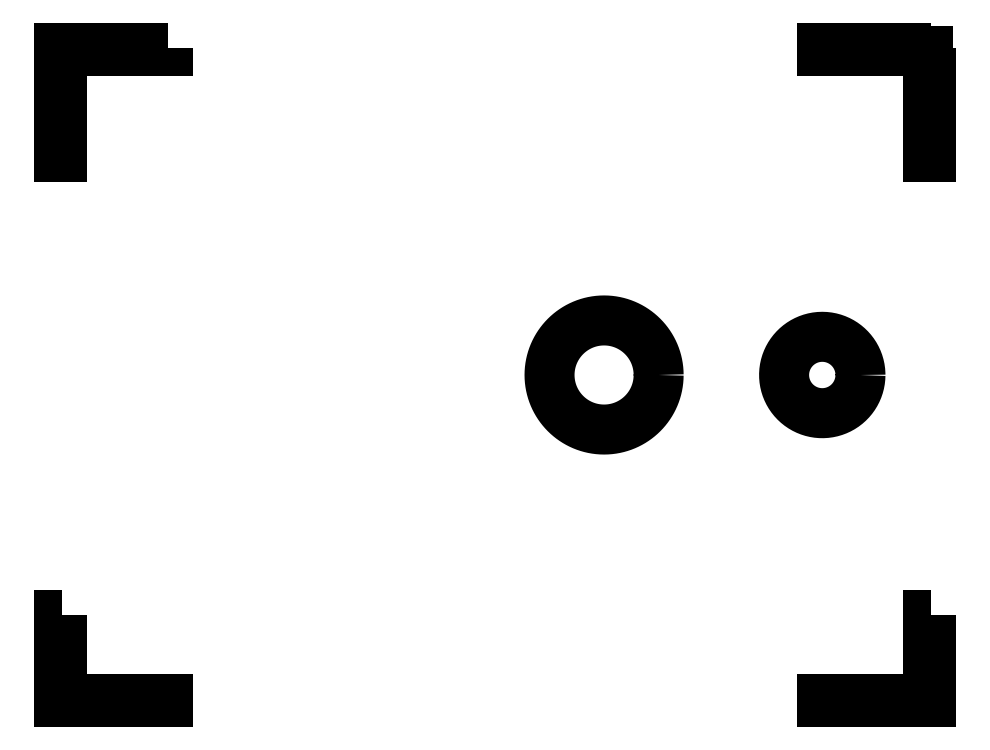
<metadata>
{"format":"dxf","ext":"dxf","renderer":"ezdxf+matplotlib","layout":"modelspace","background":"white","min_lineweight":24,"dpi":150}
</metadata>
<code>
0
SECTION
2
ENTITIES
0
LWPOLYLINE
8
Layer_1
90
8
70
1
10
0.02833
20
0.8
30
0
10
0.02833
20
0.02833
30
0
10
1
20
0.02833
30
0
10
1
20
0
30
0
10
0
20
0
30
0
10
0
20
0.8
30
0
10
0.02833
20
0.8
30
0
10
0.02833
20
0.8
30
0
0
LWPOLYLINE
8
Layer_1
90
8
70
1
10
8
20
0.8
30
0
10
8
20
0
30
0
10
7
20
0
30
0
10
7
20
0.02833
30
0
10
7.972
20
0.02833
30
0
10
7.972
20
0.8
30
0
10
8
20
0.8
30
0
10
8
20
0.8
30
0
0
LWPOLYLINE
8
Layer_1
90
9
70
1
10
1
20
6
30
0
10
1
20
5.972
30
0
10
0.02833
20
5.972
30
0
10
0.02833
20
5
30
0
10
0
20
5
30
0
10
0
20
5.986
30
0
10
0
20
6
30
0
10
1
20
6
30
0
10
1
20
6
30
0
0
LWPOLYLINE
8
Layer_1
90
8
70
1
10
8
20
6
30
0
10
8
20
5
30
0
10
7.972
20
5
30
0
10
7.972
20
5.972
30
0
10
7
20
5.972
30
0
10
7
20
6
30
0
10
8
20
6
30
0
10
8
20
6
30
0
0
LWPOLYLINE
8
Layer_1
90
130
70
0
10
5.5
20
3
30
0
10
5.499
20
2.974
30
0
10
5.497
20
2.949
30
0
10
5.494
20
2.924
30
0
10
5.49
20
2.899
30
0
10
5.484
20
2.875
30
0
10
5.477
20
2.851
30
0
10
5.47
20
2.828
30
0
10
5.461
20
2.805
30
0
10
5.451
20
2.783
30
0
10
5.44
20
2.762
30
0
10
5.428
20
2.741
30
0
10
5.415
20
2.72
30
0
10
5.401
20
2.701
30
0
10
5.386
20
2.682
30
0
10
5.37
20
2.664
30
0
10
5.354
20
2.646
30
0
10
5.336
20
2.63
30
0
10
5.318
20
2.614
30
0
10
5.299
20
2.599
30
0
10
5.28
20
2.585
30
0
10
5.259
20
2.572
30
0
10
5.238
20
2.56
30
0
10
5.217
20
2.549
30
0
10
5.195
20
2.539
30
0
10
5.172
20
2.53
30
0
10
5.149
20
2.523
30
0
10
5.125
20
2.516
30
0
10
5.101
20
2.51
30
0
10
5.076
20
2.506
30
0
10
5.051
20
2.503
30
0
10
5.026
20
2.501
30
0
10
5
20
2.5
30
0
10
4.974
20
2.501
30
0
10
4.949
20
2.503
30
0
10
4.924
20
2.506
30
0
10
4.899
20
2.51
30
0
10
4.875
20
2.516
30
0
10
4.851
20
2.523
30
0
10
4.828
20
2.53
30
0
10
4.805
20
2.539
30
0
10
4.783
20
2.549
30
0
10
4.762
20
2.56
30
0
10
4.741
20
2.572
30
0
10
4.72
20
2.585
30
0
10
4.701
20
2.599
30
0
10
4.682
20
2.614
30
0
10
4.664
20
2.63
30
0
10
4.646
20
2.646
30
0
10
4.63
20
2.664
30
0
10
4.614
20
2.682
30
0
10
4.599
20
2.701
30
0
10
4.585
20
2.72
30
0
10
4.572
20
2.741
30
0
10
4.56
20
2.762
30
0
10
4.549
20
2.783
30
0
10
4.539
20
2.805
30
0
10
4.53
20
2.828
30
0
10
4.522
20
2.851
30
0
10
4.516
20
2.875
30
0
10
4.51
20
2.899
30
0
10
4.506
20
2.924
30
0
10
4.503
20
2.949
30
0
10
4.501
20
2.974
30
0
10
4.5
20
3
30
0
10
4.501
20
3.026
30
0
10
4.503
20
3.051
30
0
10
4.506
20
3.076
30
0
10
4.51
20
3.101
30
0
10
4.516
20
3.125
30
0
10
4.522
20
3.149
30
0
10
4.53
20
3.172
30
0
10
4.539
20
3.195
30
0
10
4.549
20
3.217
30
0
10
4.56
20
3.238
30
0
10
4.572
20
3.259
30
0
10
4.585
20
3.28
30
0
10
4.599
20
3.299
30
0
10
4.614
20
3.318
30
0
10
4.63
20
3.336
30
0
10
4.646
20
3.354
30
0
10
4.664
20
3.37
30
0
10
4.682
20
3.386
30
0
10
4.701
20
3.401
30
0
10
4.72
20
3.415
30
0
10
4.741
20
3.428
30
0
10
4.762
20
3.44
30
0
10
4.783
20
3.451
30
0
10
4.805
20
3.461
30
0
10
4.828
20
3.47
30
0
10
4.851
20
3.478
30
0
10
4.875
20
3.484
30
0
10
4.899
20
3.49
30
0
10
4.924
20
3.494
30
0
10
4.949
20
3.497
30
0
10
4.974
20
3.499
30
0
10
5
20
3.5
30
0
10
5.026
20
3.499
30
0
10
5.051
20
3.497
30
0
10
5.076
20
3.494
30
0
10
5.101
20
3.49
30
0
10
5.125
20
3.484
30
0
10
5.149
20
3.478
30
0
10
5.172
20
3.47
30
0
10
5.195
20
3.461
30
0
10
5.217
20
3.451
30
0
10
5.238
20
3.44
30
0
10
5.259
20
3.428
30
0
10
5.28
20
3.415
30
0
10
5.299
20
3.401
30
0
10
5.318
20
3.386
30
0
10
5.336
20
3.37
30
0
10
5.354
20
3.354
30
0
10
5.37
20
3.336
30
0
10
5.386
20
3.318
30
0
10
5.401
20
3.299
30
0
10
5.415
20
3.28
30
0
10
5.428
20
3.259
30
0
10
5.44
20
3.238
30
0
10
5.451
20
3.217
30
0
10
5.461
20
3.195
30
0
10
5.47
20
3.172
30
0
10
5.477
20
3.149
30
0
10
5.484
20
3.125
30
0
10
5.49
20
3.101
30
0
10
5.494
20
3.076
30
0
10
5.497
20
3.051
30
0
10
5.499
20
3.026
30
0
10
5.5
20
3
30
0
10
5.5
20
3
30
0
0
LWPOLYLINE
8
Layer_1
90
258
70
0
10
7.35
20
3
30
0
10
7.35
20
2.991
30
0
10
7.35
20
2.983
30
0
10
7.349
20
2.974
30
0
10
7.348
20
2.965
30
0
10
7.347
20
2.957
30
0
10
7.346
20
2.948
30
0
10
7.345
20
2.94
30
0
10
7.343
20
2.931
30
0
10
7.341
20
2.923
30
0
10
7.339
20
2.915
30
0
10
7.337
20
2.906
30
0
10
7.335
20
2.898
30
0
10
7.332
20
2.89
30
0
10
7.33
20
2.882
30
0
10
7.327
20
2.874
30
0
10
7.323
20
2.866
30
0
10
7.32
20
2.858
30
0
10
7.316
20
2.85
30
0
10
7.313
20
2.843
30
0
10
7.309
20
2.835
30
0
10
7.305
20
2.828
30
0
10
7.3
20
2.82
30
0
10
7.296
20
2.813
30
0
10
7.291
20
2.806
30
0
10
7.286
20
2.799
30
0
10
7.281
20
2.792
30
0
10
7.276
20
2.785
30
0
10
7.271
20
2.778
30
0
10
7.265
20
2.772
30
0
10
7.259
20
2.765
30
0
10
7.254
20
2.759
30
0
10
7.247
20
2.753
30
0
10
7.241
20
2.746
30
0
10
7.235
20
2.741
30
0
10
7.228
20
2.735
30
0
10
7.222
20
2.729
30
0
10
7.215
20
2.724
30
0
10
7.208
20
2.719
30
0
10
7.201
20
2.714
30
0
10
7.194
20
2.709
30
0
10
7.187
20
2.704
30
0
10
7.18
20
2.7
30
0
10
7.172
20
2.695
30
0
10
7.165
20
2.691
30
0
10
7.157
20
2.687
30
0
10
7.15
20
2.684
30
0
10
7.142
20
2.68
30
0
10
7.134
20
2.677
30
0
10
7.126
20
2.673
30
0
10
7.118
20
2.67
30
0
10
7.11
20
2.668
30
0
10
7.102
20
2.665
30
0
10
7.094
20
2.663
30
0
10
7.085
20
2.661
30
0
10
7.077
20
2.659
30
0
10
7.069
20
2.657
30
0
10
7.06
20
2.655
30
0
10
7.052
20
2.654
30
0
10
7.043
20
2.653
30
0
10
7.035
20
2.652
30
0
10
7.026
20
2.651
30
0
10
7.017
20
2.65
30
0
10
7.009
20
2.65
30
0
10
7
20
2.65
30
0
10
6.991
20
2.65
30
0
10
6.983
20
2.65
30
0
10
6.974
20
2.651
30
0
10
6.965
20
2.652
30
0
10
6.957
20
2.653
30
0
10
6.948
20
2.654
30
0
10
6.94
20
2.655
30
0
10
6.931
20
2.657
30
0
10
6.923
20
2.659
30
0
10
6.915
20
2.661
30
0
10
6.906
20
2.663
30
0
10
6.898
20
2.665
30
0
10
6.89
20
2.668
30
0
10
6.882
20
2.67
30
0
10
6.874
20
2.673
30
0
10
6.866
20
2.677
30
0
10
6.858
20
2.68
30
0
10
6.85
20
2.684
30
0
10
6.843
20
2.687
30
0
10
6.835
20
2.691
30
0
10
6.828
20
2.695
30
0
10
6.82
20
2.7
30
0
10
6.813
20
2.704
30
0
10
6.806
20
2.709
30
0
10
6.799
20
2.714
30
0
10
6.792
20
2.719
30
0
10
6.785
20
2.724
30
0
10
6.778
20
2.729
30
0
10
6.772
20
2.735
30
0
10
6.765
20
2.741
30
0
10
6.759
20
2.746
30
0
10
6.753
20
2.753
30
0
10
6.746
20
2.759
30
0
10
6.741
20
2.765
30
0
10
6.735
20
2.772
30
0
10
6.729
20
2.778
30
0
10
6.724
20
2.785
30
0
10
6.719
20
2.792
30
0
10
6.714
20
2.799
30
0
10
6.709
20
2.806
30
0
10
6.704
20
2.813
30
0
10
6.7
20
2.82
30
0
10
6.695
20
2.828
30
0
10
6.691
20
2.835
30
0
10
6.687
20
2.843
30
0
10
6.684
20
2.85
30
0
10
6.68
20
2.858
30
0
10
6.677
20
2.866
30
0
10
6.673
20
2.874
30
0
10
6.67
20
2.882
30
0
10
6.668
20
2.89
30
0
10
6.665
20
2.898
30
0
10
6.663
20
2.906
30
0
10
6.661
20
2.915
30
0
10
6.659
20
2.923
30
0
10
6.657
20
2.931
30
0
10
6.655
20
2.94
30
0
10
6.654
20
2.948
30
0
10
6.653
20
2.957
30
0
10
6.652
20
2.965
30
0
10
6.651
20
2.974
30
0
10
6.65
20
2.983
30
0
10
6.65
20
2.991
30
0
10
6.65
20
3
30
0
10
6.65
20
3.009
30
0
10
6.65
20
3.018
30
0
10
6.651
20
3.027
30
0
10
6.652
20
3.036
30
0
10
6.653
20
3.045
30
0
10
6.654
20
3.053
30
0
10
6.655
20
3.062
30
0
10
6.657
20
3.071
30
0
10
6.659
20
3.079
30
0
10
6.661
20
3.087
30
0
10
6.663
20
3.096
30
0
10
6.666
20
3.104
30
0
10
6.668
20
3.112
30
0
10
6.671
20
3.12
30
0
10
6.674
20
3.128
30
0
10
6.678
20
3.136
30
0
10
6.681
20
3.144
30
0
10
6.685
20
3.152
30
0
10
6.688
20
3.159
30
0
10
6.692
20
3.167
30
0
10
6.696
20
3.174
30
0
10
6.701
20
3.181
30
0
10
6.705
20
3.189
30
0
10
6.71
20
3.196
30
0
10
6.715
20
3.203
30
0
10
6.72
20
3.209
30
0
10
6.725
20
3.216
30
0
10
6.73
20
3.223
30
0
10
6.735
20
3.229
30
0
10
6.741
20
3.235
30
0
10
6.747
20
3.241
30
0
10
6.753
20
3.247
30
0
10
6.759
20
3.253
30
0
10
6.765
20
3.259
30
0
10
6.771
20
3.265
30
0
10
6.777
20
3.27
30
0
10
6.784
20
3.275
30
0
10
6.791
20
3.28
30
0
10
6.797
20
3.285
30
0
10
6.804
20
3.29
30
0
10
6.811
20
3.295
30
0
10
6.819
20
3.299
30
0
10
6.826
20
3.304
30
0
10
6.833
20
3.308
30
0
10
6.841
20
3.312
30
0
10
6.848
20
3.315
30
0
10
6.856
20
3.319
30
0
10
6.864
20
3.322
30
0
10
6.872
20
3.326
30
0
10
6.88
20
3.329
30
0
10
6.888
20
3.332
30
0
10
6.896
20
3.334
30
0
10
6.904
20
3.337
30
0
10
6.913
20
3.339
30
0
10
6.921
20
3.341
30
0
10
6.929
20
3.343
30
0
10
6.938
20
3.345
30
0
10
6.947
20
3.346
30
0
10
6.955
20
3.347
30
0
10
6.964
20
3.348
30
0
10
6.973
20
3.349
30
0
10
6.982
20
3.35
30
0
10
6.991
20
3.35
30
0
10
7
20
3.35
30
0
10
7.009
20
3.35
30
0
10
7.018
20
3.35
30
0
10
7.027
20
3.349
30
0
10
7.036
20
3.348
30
0
10
7.045
20
3.347
30
0
10
7.053
20
3.346
30
0
10
7.062
20
3.345
30
0
10
7.071
20
3.343
30
0
10
7.079
20
3.341
30
0
10
7.087
20
3.339
30
0
10
7.096
20
3.337
30
0
10
7.104
20
3.334
30
0
10
7.112
20
3.332
30
0
10
7.12
20
3.329
30
0
10
7.128
20
3.326
30
0
10
7.136
20
3.322
30
0
10
7.144
20
3.319
30
0
10
7.152
20
3.315
30
0
10
7.159
20
3.312
30
0
10
7.167
20
3.308
30
0
10
7.174
20
3.304
30
0
10
7.181
20
3.299
30
0
10
7.189
20
3.295
30
0
10
7.196
20
3.29
30
0
10
7.203
20
3.285
30
0
10
7.209
20
3.28
30
0
10
7.216
20
3.275
30
0
10
7.223
20
3.27
30
0
10
7.229
20
3.265
30
0
10
7.235
20
3.259
30
0
10
7.241
20
3.253
30
0
10
7.247
20
3.247
30
0
10
7.253
20
3.241
30
0
10
7.259
20
3.235
30
0
10
7.265
20
3.229
30
0
10
7.27
20
3.223
30
0
10
7.275
20
3.216
30
0
10
7.28
20
3.209
30
0
10
7.285
20
3.203
30
0
10
7.29
20
3.196
30
0
10
7.295
20
3.189
30
0
10
7.299
20
3.181
30
0
10
7.304
20
3.174
30
0
10
7.308
20
3.167
30
0
10
7.312
20
3.159
30
0
10
7.315
20
3.152
30
0
10
7.319
20
3.144
30
0
10
7.322
20
3.136
30
0
10
7.326
20
3.128
30
0
10
7.329
20
3.12
30
0
10
7.332
20
3.112
30
0
10
7.334
20
3.104
30
0
10
7.337
20
3.096
30
0
10
7.339
20
3.087
30
0
10
7.341
20
3.079
30
0
10
7.343
20
3.071
30
0
10
7.345
20
3.062
30
0
10
7.346
20
3.053
30
0
10
7.347
20
3.045
30
0
10
7.348
20
3.036
30
0
10
7.349
20
3.027
30
0
10
7.35
20
3.018
30
0
10
7.35
20
3.009
30
0
10
7.35
20
3
30
0
10
7.35
20
3
30
0
0
ENDSEC
0
EOF

</code>
